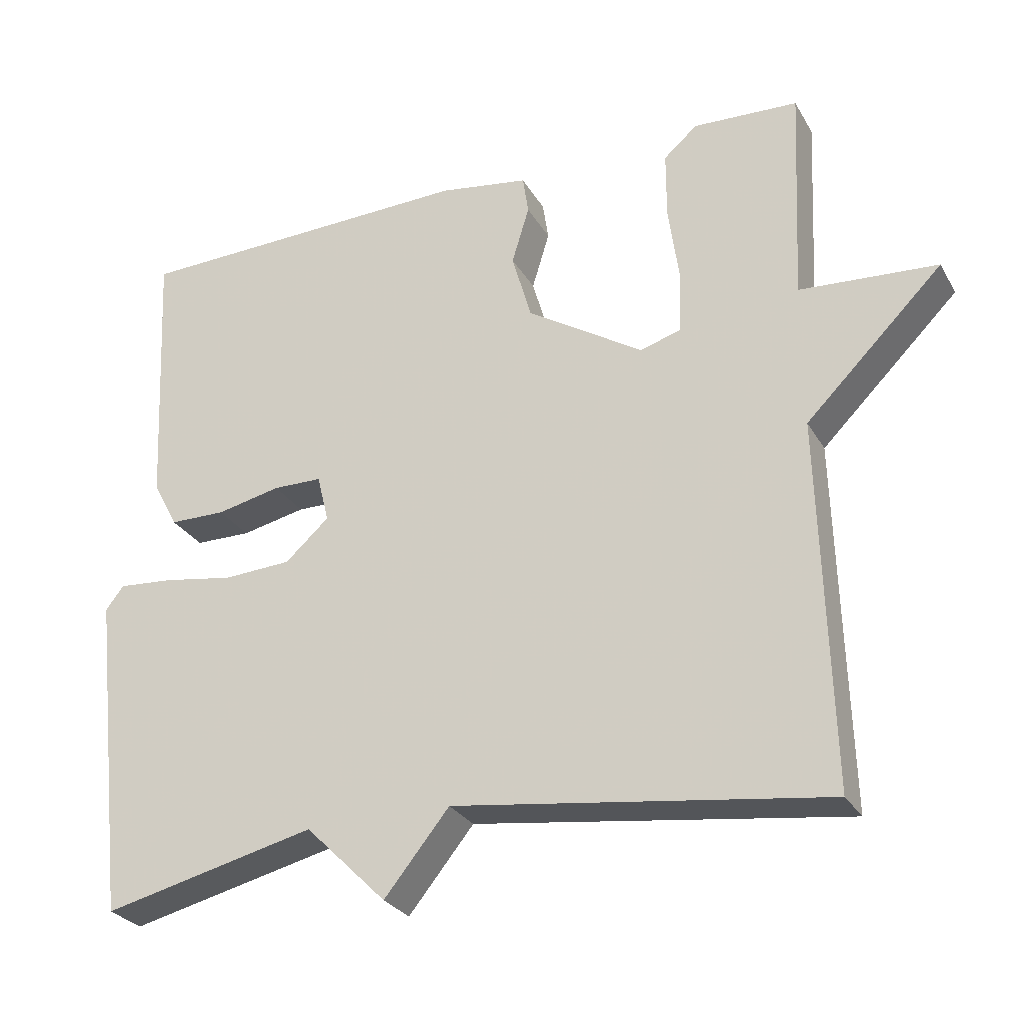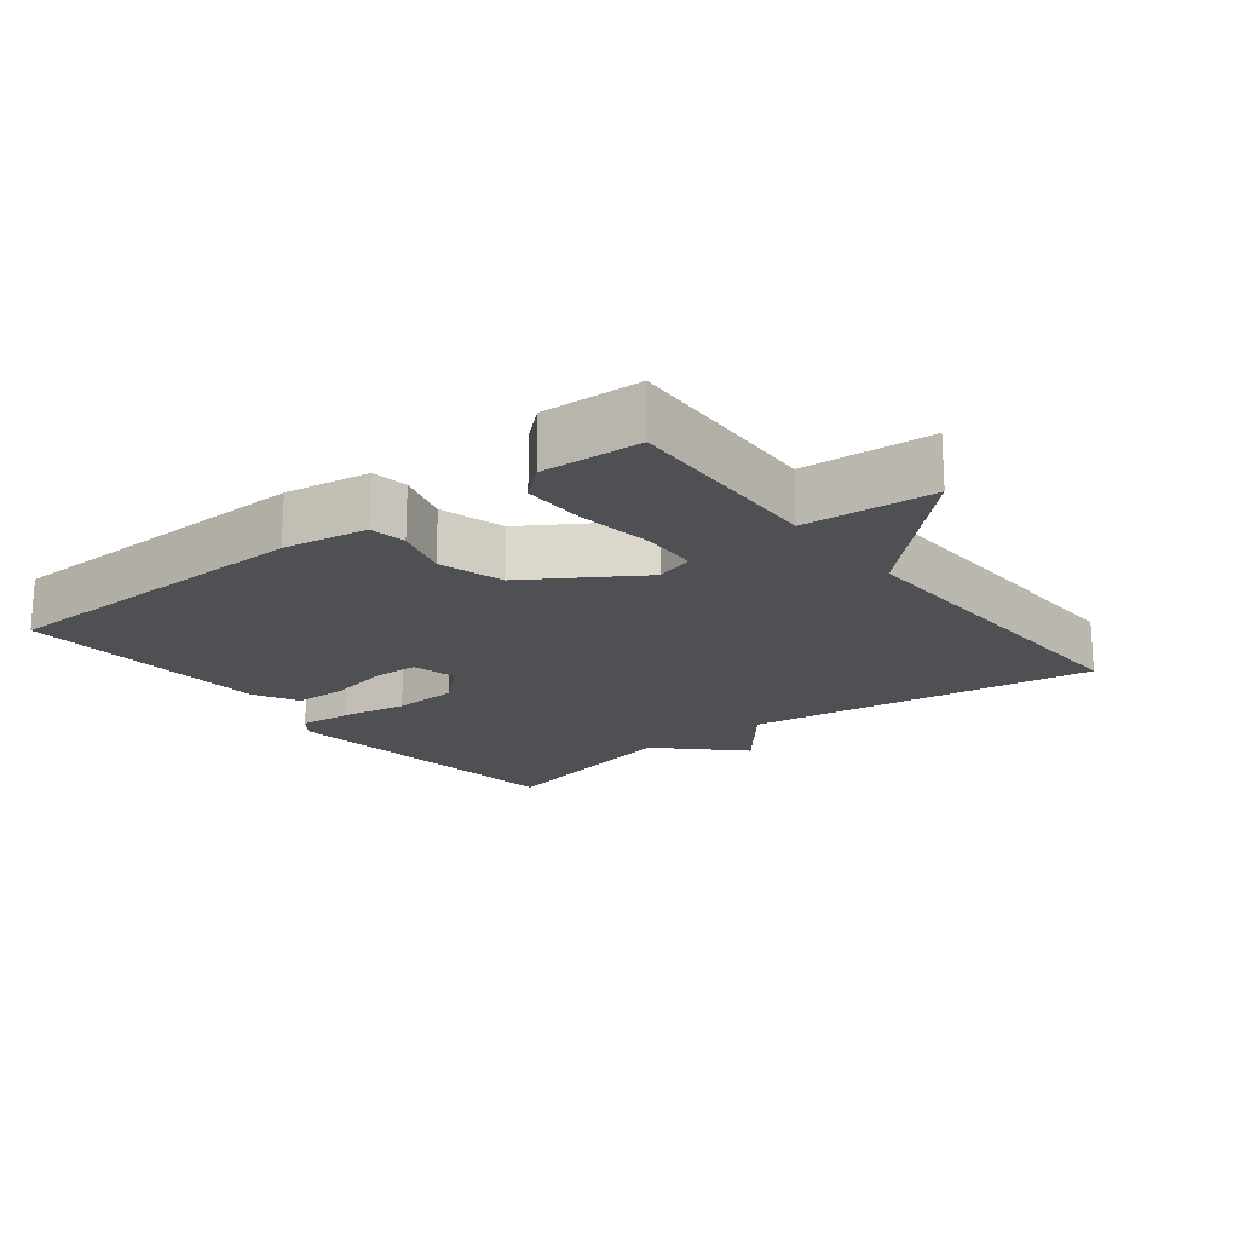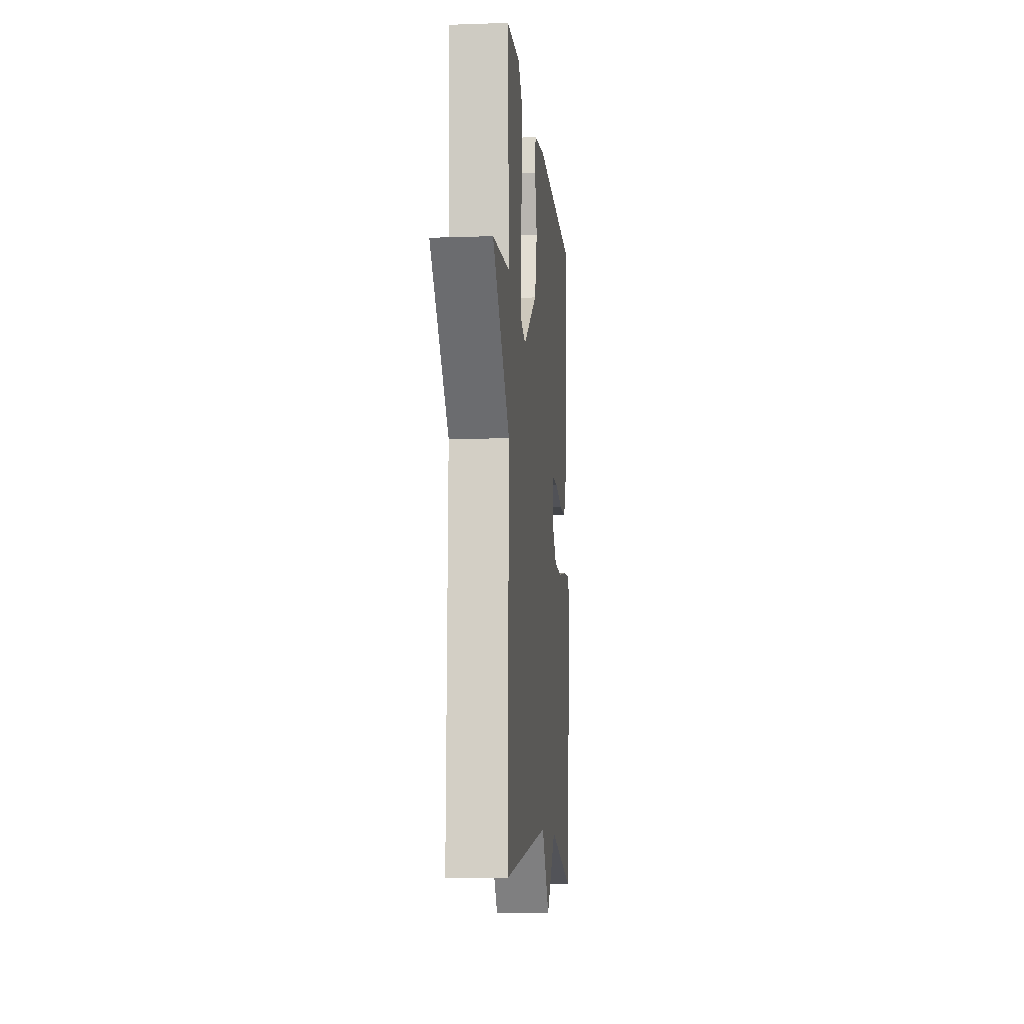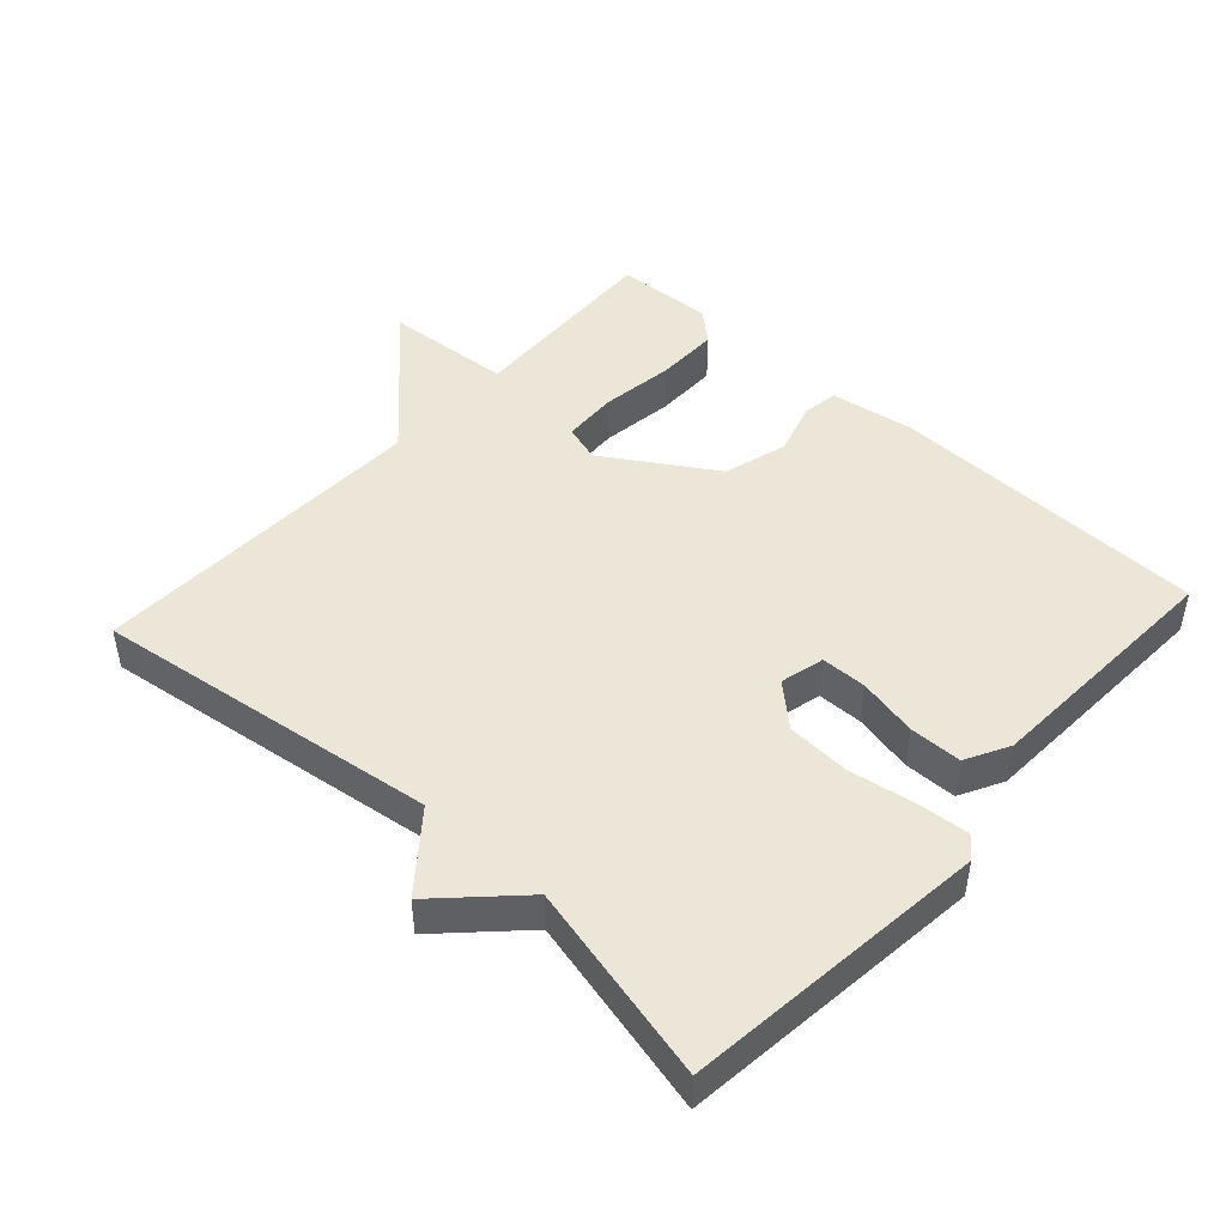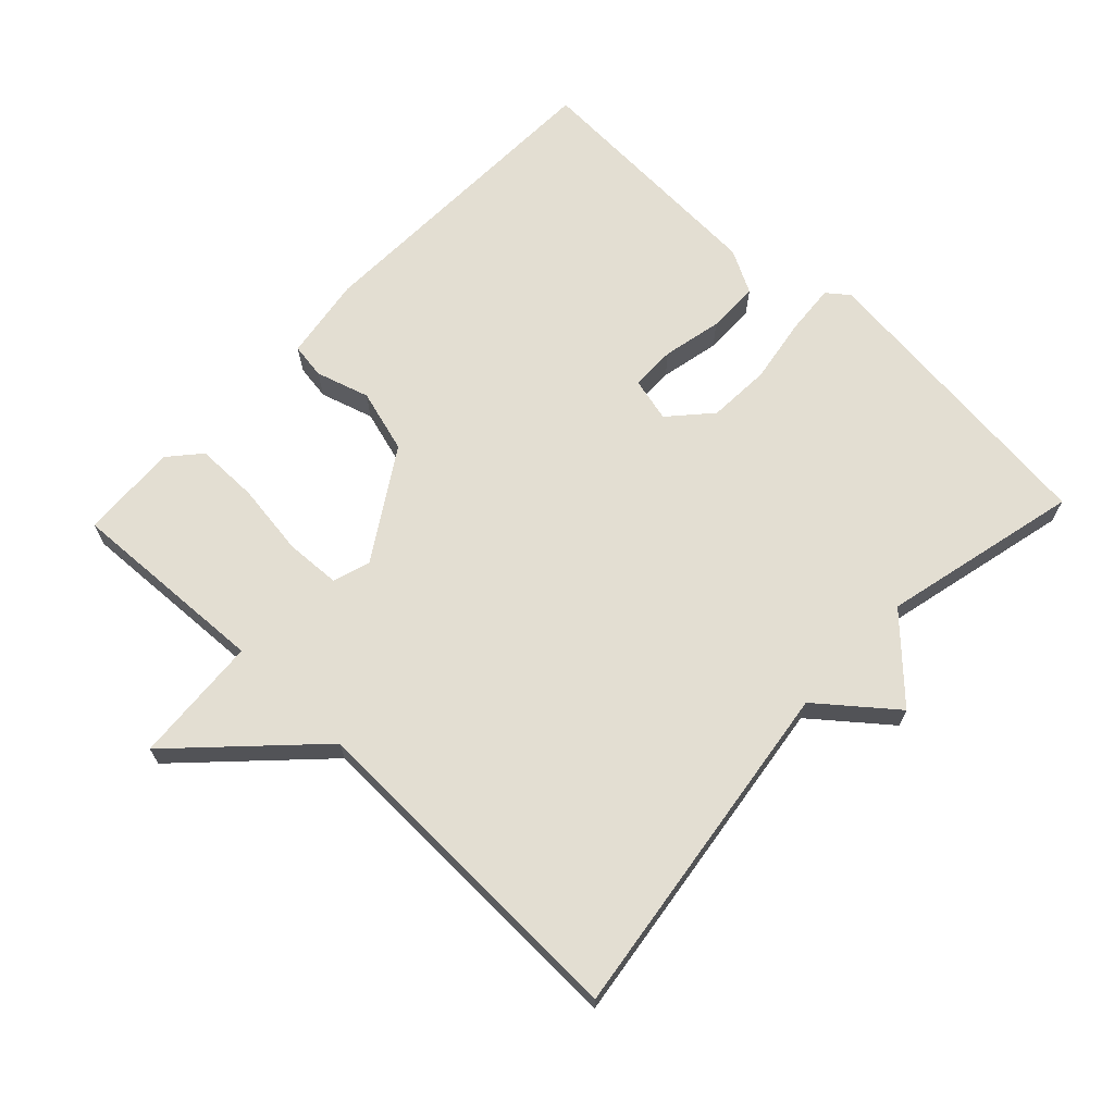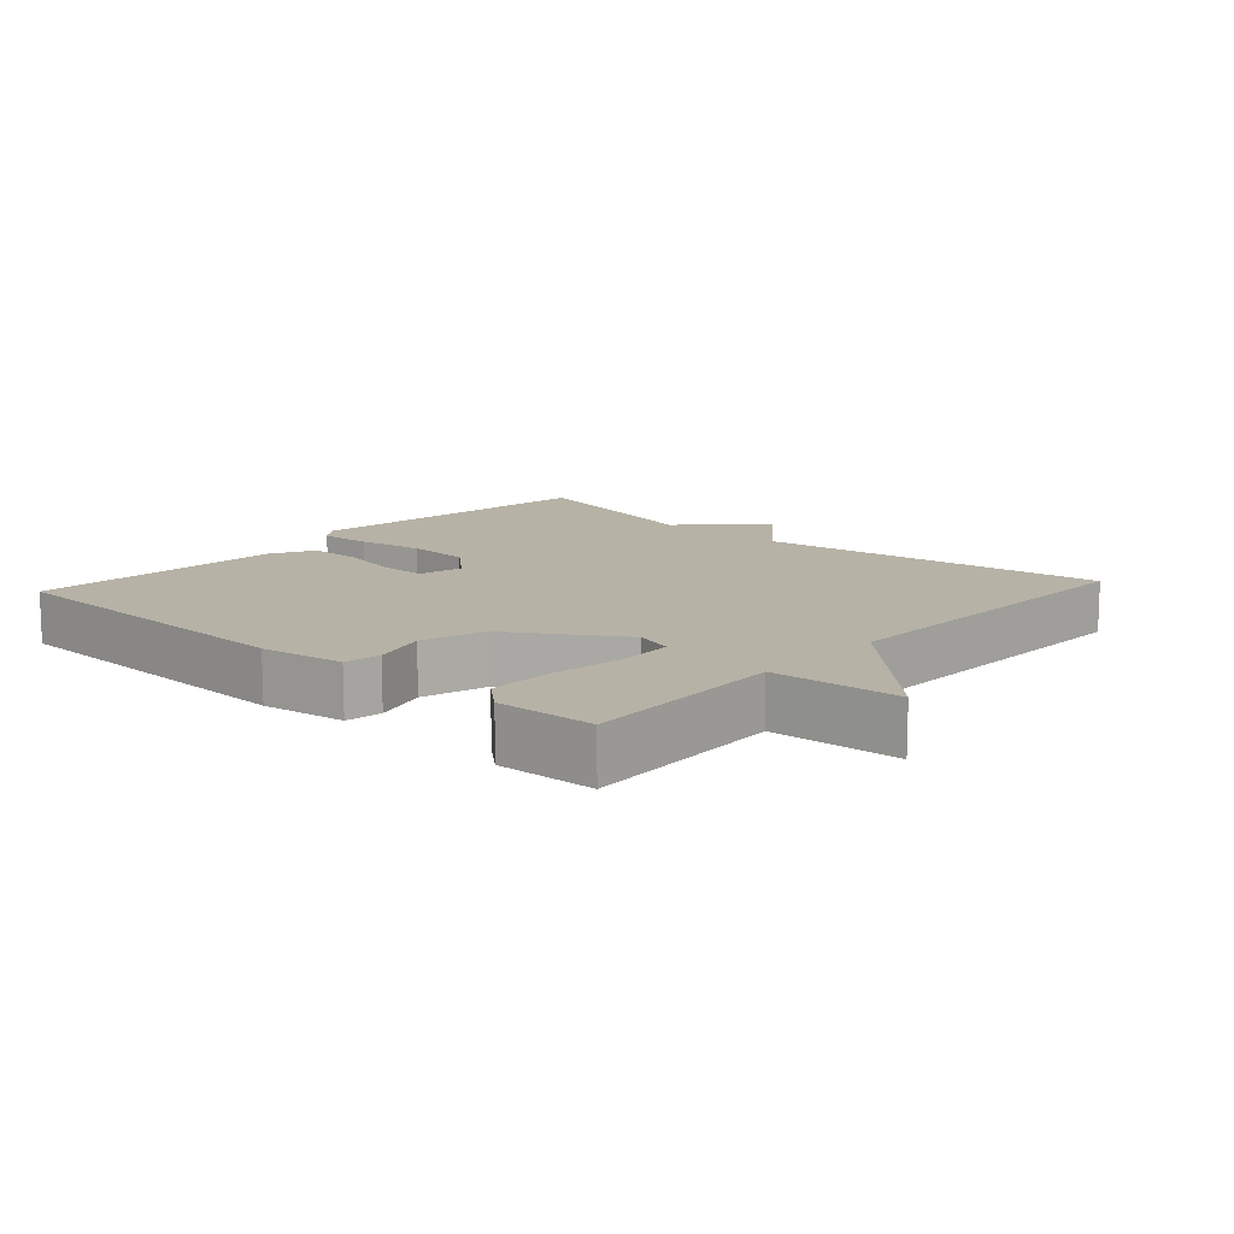
<metadata>
{"format":"obj","ext":"obj","renderer":"f3d","projection":"perspective","resolution":1024,"background":"white","views":[{"elev":-28.0,"azim":24.5,"up":"+Z"},{"elev":-18.9,"azim":38.0,"up":"+Y"},{"elev":-9.4,"azim":95.2,"up":"+Z"},{"elev":46.5,"azim":-137.7,"up":"+Y"},{"elev":67.6,"azim":133.5,"up":"+Y"},{"elev":12.5,"azim":42.2,"up":"+Y"}]}
</metadata>
<code>
v 0.5 0.07 0.5
v 0.486 0.07 0.202
v 0.674 0.07 0.189
v 0.486 0.07 0.002
v 0.5 0.07 -0.5
v -0.008 0.07 -0.431
v -0.097 0.07 -0.541
v -0.208 0.07 -0.431
v -0.5 0.07 -0.5
v -0.55 0.07 -0.052
v -0.525 0.07 -0.02
v -0.45 0.07 -0.026
v -0.353 0.07 -0.042
v -0.26 0.07 -0.037
v -0.2 0.07 0.017
v -0.216 0.07 0.082
v -0.283 0.07 0.083
v -0.371 0.07 0.064
v -0.448 0.07 0.065
v -0.482 0.07 0.129
v -0.5 0.07 0.5
v -0.028 0.07 0.513
v 0.095 0.07 0.494
v 0.103 0.07 0.441
v 0.079 0.07 0.362
v 0.106 0.07 0.268
v 0.266 0.07 0.167
v 0.321 0.07 0.184
v 0.325 0.07 0.266
v 0.31 0.07 0.374
v 0.31 0.07 0.467
v 0.356 0.07 0.507
v 0.5 0 0.5
v 0.486 0 0.202
v 0.674 0 0.189
v 0.486 0 0.002
v 0.5 0 -0.5
v -0.008 0 -0.431
v -0.097 0 -0.541
v -0.208 0 -0.431
v -0.5 0 -0.5
v -0.55 0 -0.052
v -0.525 0 -0.02
v -0.45 0 -0.026
v -0.353 0 -0.042
v -0.26 0 -0.037
v -0.2 0 0.017
v -0.216 0 0.082
v -0.283 0 0.083
v -0.371 0 0.064
v -0.448 0 0.065
v -0.482 0 0.129
v -0.5 0 0.5
v -0.028 0 0.513
v 0.095 0 0.494
v 0.103 0 0.441
v 0.079 0 0.362
v 0.106 0 0.268
v 0.266 0 0.167
v 0.321 0 0.184
v 0.325 0 0.266
v 0.31 0 0.374
v 0.31 0 0.467
v 0.356 0 0.507
f 32 1 2
f 31 32 2
f 30 31 2
f 29 30 2
f 28 29 2
f 2 3 4
f 28 2 4
f 27 28 4
f 4 5 6
f 27 4 6
f 26 27 6
f 6 7 8
f 26 6 8
f 25 26 8
f 23 24 25
f 22 23 25
f 21 22 25
f 20 21 25
f 19 20 25
f 18 19 25
f 17 18 25
f 16 17 25
f 15 16 25
f 15 25 8 9
f 14 15 9
f 13 14 9
f 11 12 13
f 10 11 13
f 9 10 13
f 34 33 64
f 34 64 63
f 34 63 62
f 34 62 61
f 34 61 60
f 36 35 34
f 36 34 60
f 36 60 59
f 38 37 36
f 38 36 59
f 38 59 58
f 40 39 38
f 40 38 58
f 40 58 57
f 57 56 55
f 57 55 54
f 57 54 53
f 57 53 52
f 57 52 51
f 57 51 50
f 57 50 49
f 57 49 48
f 57 48 47
f 41 40 57 47
f 41 47 46
f 41 46 45
f 45 44 43
f 45 43 42
f 45 42 41
f 1 33 34 2
f 2 34 35 3
f 3 35 36 4
f 4 36 37 5
f 5 37 38 6
f 6 38 39 7
f 7 39 40 8
f 8 40 41 9
f 9 41 42 10
f 10 42 43 11
f 11 43 44 12
f 12 44 45 13
f 13 45 46 14
f 14 46 47 15
f 15 47 48 16
f 16 48 49 17
f 17 49 50 18
f 18 50 51 19
f 19 51 52 20
f 20 52 53 21
f 21 53 54 22
f 22 54 55 23
f 23 55 56 24
f 24 56 57 25
f 25 57 58 26
f 26 58 59 27
f 27 59 60 28
f 28 60 61 29
f 29 61 62 30
f 30 62 63 31
f 31 63 64 32
f 32 64 33 1

</code>
